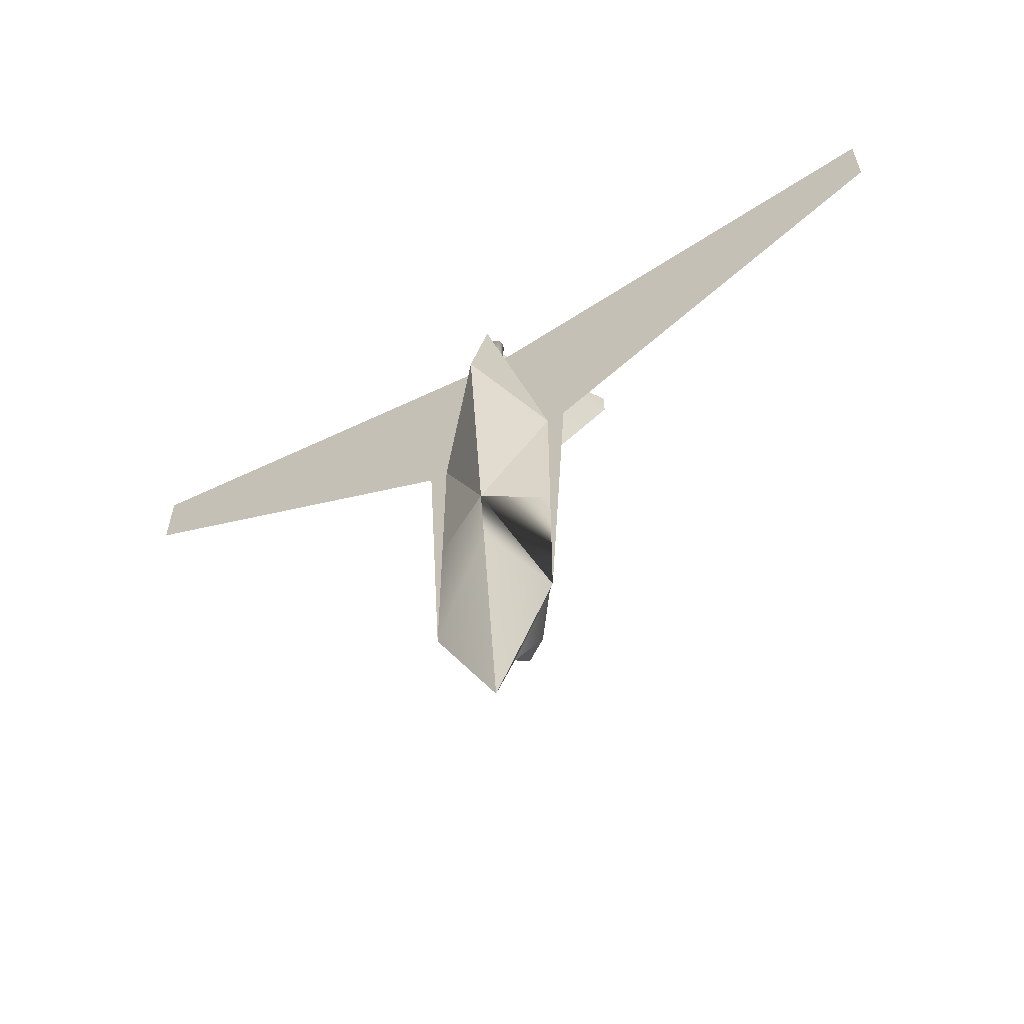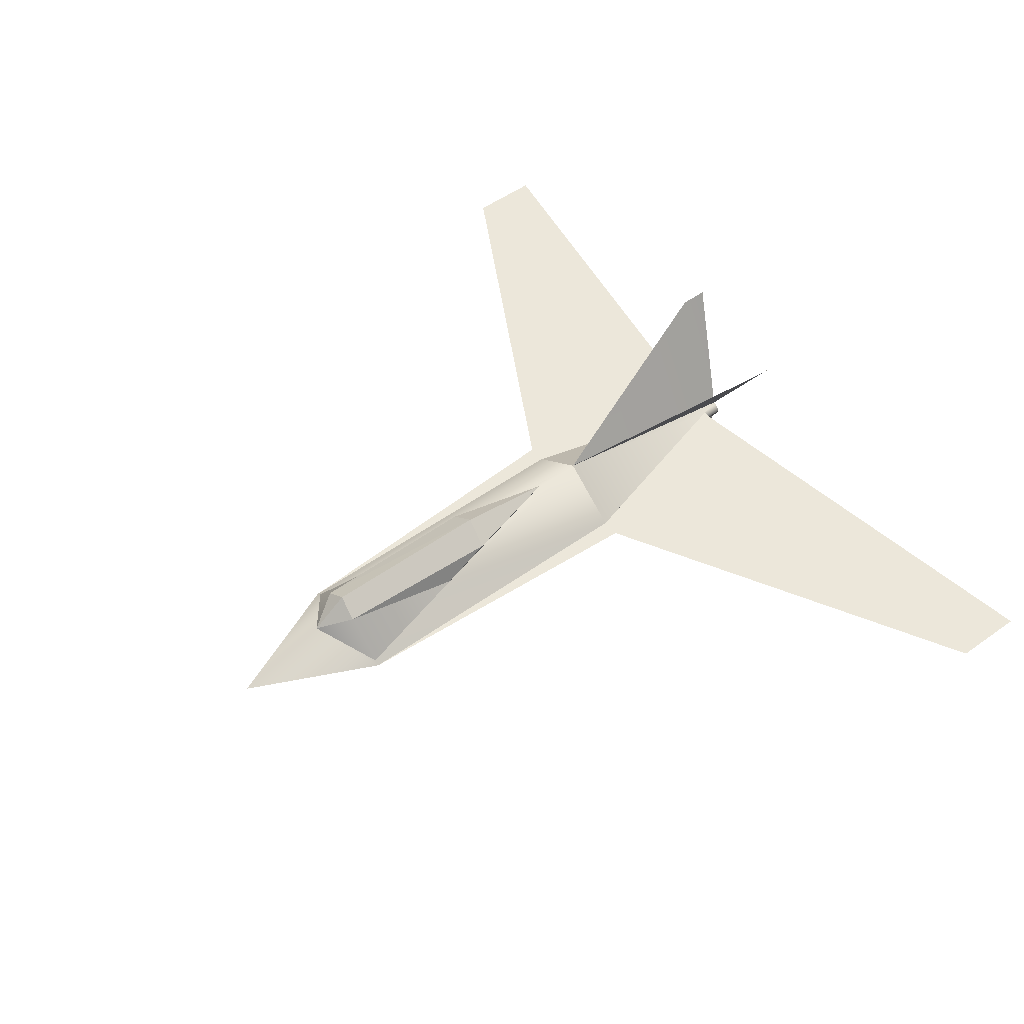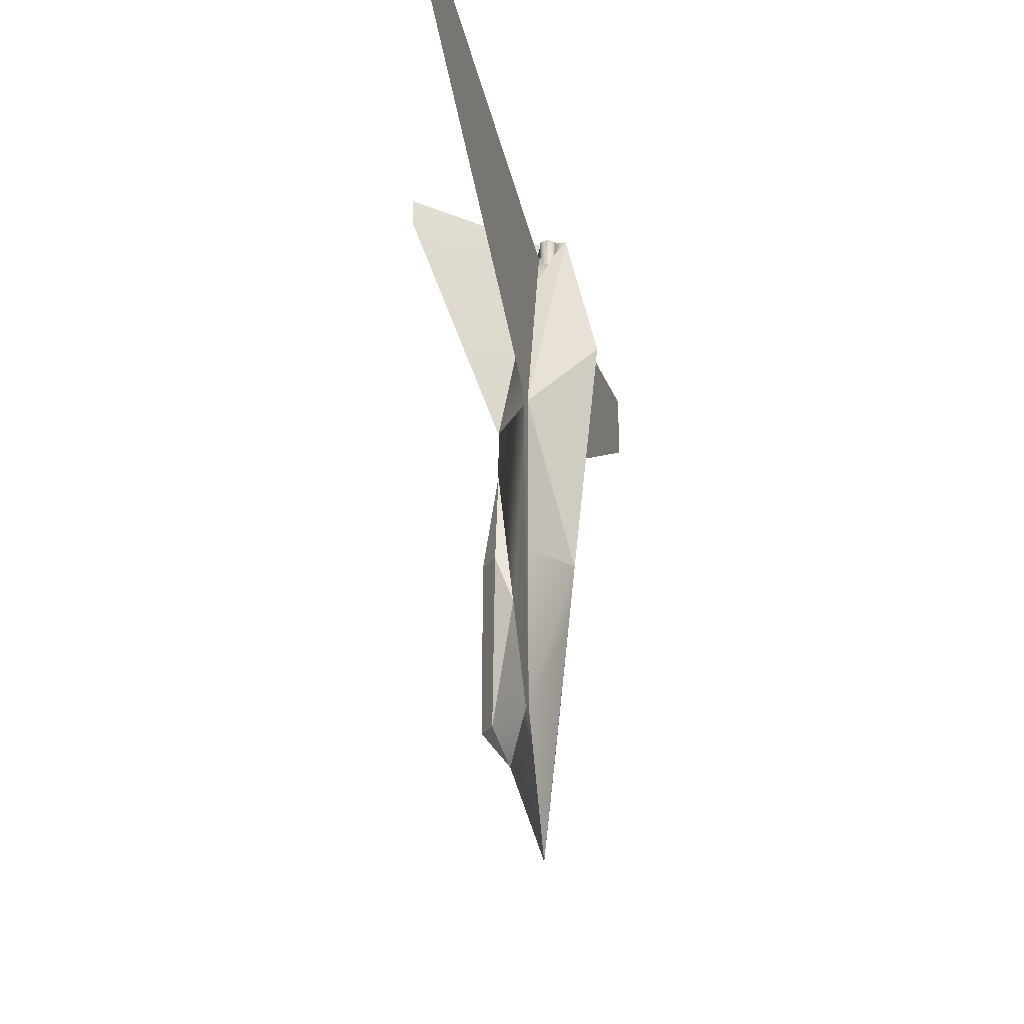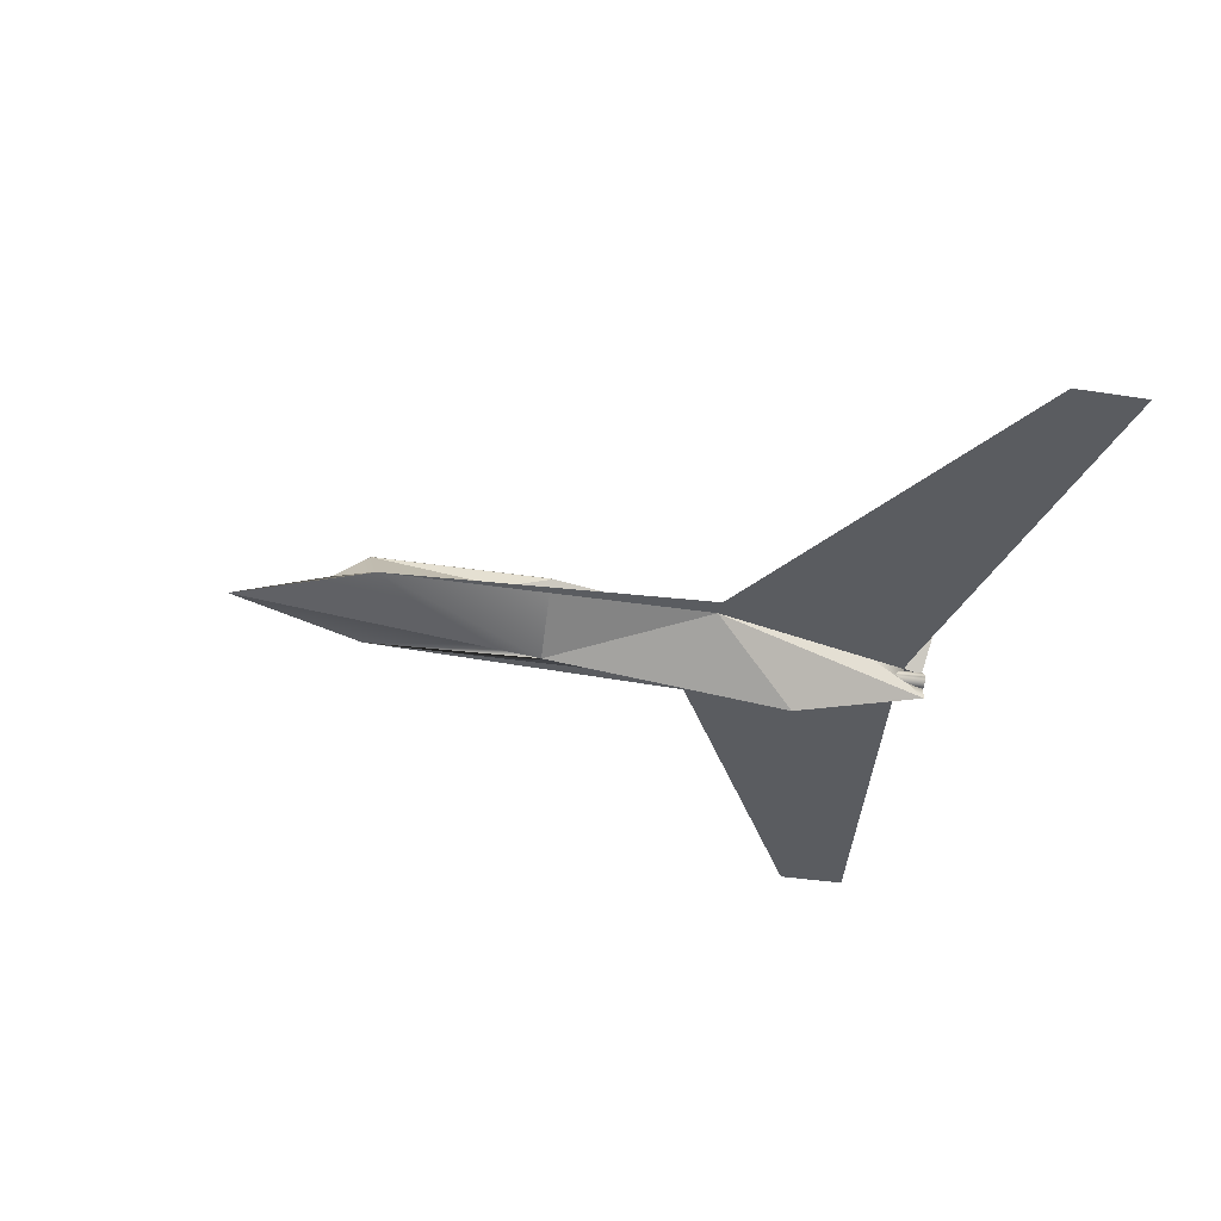
<metadata>
{"format":"obj","ext":"obj","renderer":"f3d","projection":"perspective","resolution":1024,"background":"white","views":[{"elev":-60.6,"azim":30.0,"up":"+Z"},{"elev":52.6,"azim":-127.5,"up":"+Y"},{"elev":-26.4,"azim":-76.7,"up":"+Z"},{"elev":-33.9,"azim":-102.1,"up":"+Y"}]}
</metadata>
<code>
v -0.04939 -0.001148 -0.3394
v -8e-05 0.0341 -0.3398
v -8e-05 0.02347 -0.3709
v -8e-05 0.0341 -0.1038
v 0.0454 -0.000966 -0.3382
v -8e-05 0.0475 -0.3398
v -0.05385 -0.004341 -0.3393
v -0.01881 0.0341 -0.3416
v -0.02748 0.01451 -0.2347
v -8e-05 0.0475 -0.1894
v 0.02533 0.01451 -0.2347
v -8e-05 -0.004341 -0.4524
v 0.01903 0.0341 -0.3416
v -0.05385 -0.004341 -0.06153
v -0.02282 0.03124 -0.1919
v -8e-05 0.0341 -0.06153
v 0.0222 0.03124 -0.1919
v 0.04977 -0.004341 -0.338
v -8e-05 -0.02633 -0.252
v -0.05385 -0.004341 -0.2004
v 0.0146 0.03124 -0.1919
v 0.04977 -0.004341 -0.06153
v 0.04977 -0.004341 -0.2004
v -8e-05 -0.004341 -0.2004
v -8e-05 -0.0324 -0.1966
v -8e-05 -0.004341 -0.06153
v -0.004817 -0.004341 0.1124
v 0.01255 -0.004341 0.08087
v -8e-05 -0.005751 0.01331
v -8e-05 -0.0487 -0.04808
v -0.03227 -0.004341 -0.03148
v -8e-05 -0.05543 0.01331
v -0.02697 -0.01625 0.03397
v -0.004817 -0.01752 0.1125
v -8e-05 -0.004341 -0.03148
v -8e-05 0.02842 -0.03332
v -0.0137 -0.004341 0.08087
v 0.02976 -0.004341 -0.03148
v 0.02485 -0.01625 0.03397
v 0.004312 -0.01752 0.1125
v 0.004312 -0.004341 0.1124
v -0.0137 -0.004341 -0.005646
v -8e-05 -0.02815 0.1295
v -8e-05 0.02662 -0.02797
v -8e-05 -0.004341 0.1292
v -8e-05 0.03332 -0.05468
v -0.004817 -0.01737 0.1125
v -0.001951 -0.01866 0.1201
v 0.01255 -0.004341 -0.005646
v -0.004003 -0.01774 0.1154
v -8e-05 -0.004341 -0.005646
v -8e-05 -0.004341 0.1124
v -8e-05 0.03217 -0.04788
v -8e-05 -0.004341 0.01331
v -0.004817 -0.01689 0.1125
v -8e-05 -0.0188 0.1293
v -8e-05 -0.01367 0.01331
v -8e-05 -0.01902 0.1111
v -8e-05 0.02408 -0.02156
v -8e-05 -0.004341 0.0315
v -8e-05 -0.00317 0.1196
v -8e-05 0.03067 -0.04115
v -8e-05 0.0212 -0.0153
v -8e-05 -0.005751 0.01332
v -8e-05 0.01448 -0.003258
v -8e-05 0.002207 0.03267
v -8e-05 -0.002113 0.1099
v -8e-05 0.02882 -0.03451
v -8e-05 0.002136 0.01331
v -8e-05 0.018 -0.009189
v -8e-05 0.01066 0.00248
v -8e-05 0.002229 0.02299
v -8e-05 0.002069 0.04235
v -8e-05 -0.001171 0.1003
v -8e-05 -0.01298 0.01341
v -8e-05 0.006541 0.008009
v -8e-05 0.001816 0.05202
v -8e-05 -0.000344 0.09067
v -0.003695 -0.00672 0.01333
v -0.001951 -0.005998 0.01332
v -8e-05 -0.01157 0.1293
v -0.007063 -0.01111 0.01339
v 0.007149 -0.01298 0.01341
v 0.003535 -0.00672 0.01333
v 0.001791 -0.005998 0.01332
v -0.001951 -0.01996 0.01349
v 0.001791 -0.01996 0.01349
v -8e-05 -0.02021 0.0135
v -8e-05 0.001449 0.06169
v -8e-05 0.000369 0.08102
v -0.005192 -0.007868 0.01335
v -0.007309 -0.01157 0.1293
v -0.007309 -0.01298 0.01341
v -0.006341 -0.009366 0.01337
v 0.006903 -0.01111 0.01339
v 0.005032 -0.007868 0.01335
v -0.003695 -0.01924 0.01349
v 0.003535 -0.01924 0.01349
v -8e-05 0.000966 0.07136
v 0.007149 -0.01157 0.1293
v 0.006181 -0.009366 0.01337
v 0.006903 -0.01485 0.01343
v -0.005192 -0.01809 0.01347
v -0.007063 -0.01485 0.01343
v 0.005032 -0.01809 0.01347
v 0.006181 -0.01659 0.01345
v -0.006341 -0.01659 0.01345
v -0.06969 -0.004341 -0.06153
v -0.3838 -0.004341 0.1735
v 0.009961 -0.004341 0.1124
v 0.06566 -0.004341 -0.06153
v -0.3838 -0.004341 0.1124
v -0.06191 0.09871 0.1292
v 0.05791 0.09871 0.1292
v -0.0137 -0.004341 0.1124
v 0.3806 -0.004341 0.1735
v 0.3806 -0.004341 0.1124
v -0.06191 0.09871 0.1529
v 0.05791 0.09871 0.1529
v -0.001951 -0.01855 0.1293
v -0.003695 -0.01783 0.1293
v 0.001791 -0.01855 0.1293
v -0.001951 -0.004587 0.1292
v 0.001791 -0.004587 0.1292
v 0.003535 -0.01783 0.1293
v -0.005192 -0.01668 0.1293
v -0.003695 -0.005309 0.1292
v -0.007063 -0.009698 0.1292
v -0.006341 -0.007955 0.1292
v 0.006903 -0.009698 0.1292
v 0.003535 -0.005309 0.1292
v -0.005192 -0.006458 0.1292
v 0.006181 -0.007955 0.1292
v 0.005032 -0.006458 0.1292
v 0.005032 -0.01668 0.1293
v -0.006341 -0.01518 0.1293
v -0.007063 -0.01344 0.1293
v 0.006903 -0.01344 0.1293
v 0.006181 -0.01518 0.1293
v -8e-05 0.03124 -0.3398
v 0.0451 -0.001148 -0.3394
v 0.01255 -0.004341 0.1124
g mesh1_mesh1-geometry
f 1 2 3
f 3 2 1
f 1 4 2
f 2 4 1
f 2 5 3
f 3 5 2
f 2 3 6
f 6 3 2
f 1 7 3
f 3 8 1
f 4 1 9
f 9 1 4
f 2 10 4
f 4 10 2
f 11 2 4
f 4 2 11
f 2 11 5
f 5 11 2
f 3 12 5
f 13 3 5
f 3 11 5
f 5 11 3
f 10 2 6
f 6 2 10
f 12 3 7
f 7 1 14
f 1 8 9
f 15 8 3
f 3 8 15
f 8 13 3
f 3 13 8
f 1 9 14
f 4 16 9
f 4 8 9
f 9 8 4
f 9 15 4
f 9 4 11
f 11 4 9
f 4 10 8
f 8 10 4
f 4 13 10
f 10 13 4
f 17 11 4
f 4 11 13
f 13 11 4
f 4 11 16
f 13 5 11
f 11 5 16
f 18 5 12
f 3 13 11
f 11 13 3
f 6 13 8
f 8 13 6
f 7 19 12
f 12 20 7
f 7 20 12
f 20 7 14
f 9 8 15
f 9 13 8
f 8 13 9
f 15 8 4
f 4 8 15
f 21 8 15
f 15 8 21
f 21 13 8
f 8 13 21
f 8 10 13
f 13 10 8
f 8 4 13
f 13 4 8
f 14 9 16
f 4 21 15
f 15 21 4
f 21 9 15
f 15 9 21
f 13 9 11
f 11 9 13
f 9 21 11
f 11 21 9
f 21 10 15
f 15 10 21
f 10 21 17
f 17 21 10
f 21 4 17
f 17 4 21
f 4 17 13
f 13 17 4
f 21 17 11
f 11 17 21
f 13 11 17
f 16 5 22
f 18 23 5
f 19 18 12
f 18 24 12
f 12 24 18
f 7 25 19
f 19 24 12
f 12 24 19
f 20 12 24
f 24 12 20
f 20 25 7
f 24 14 20
f 20 14 24
f 14 25 20
f 13 21 17
f 17 21 13
f 16 14 26
f 26 14 16
f 16 27 14
f 22 5 23
f 16 26 22
f 22 26 16
f 22 28 16
f 24 18 23
f 23 18 24
f 23 18 25
f 25 18 19
f 25 29 19
f 19 29 25
f 24 19 29
f 29 19 24
f 23 20 24
f 24 20 23
f 20 23 25
f 25 23 20
f 14 24 26
f 26 24 14
f 14 30 25
f 25 26 14
f 14 26 25
f 26 31 14
f 14 31 26
f 14 22 26
f 26 22 14
f 26 32 14
f 14 32 26
f 26 33 14
f 14 33 26
f 26 34 14
f 14 34 26
f 35 16 26
f 26 16 35
f 36 27 16
f 14 27 37
f 26 23 22
f 22 23 26
f 22 23 25
f 38 26 22
f 22 26 38
f 26 25 22
f 22 25 26
f 32 26 22
f 22 26 32
f 39 26 22
f 22 26 39
f 40 26 22
f 22 26 40
f 41 16 28
f 28 38 22
f 22 38 28
f 40 28 22
f 23 26 24
f 24 26 23
f 29 25 30
f 30 25 29
f 24 29 26
f 26 29 24
f 22 14 30
f 30 14 22
f 14 32 30
f 30 22 25
f 31 26 35
f 35 26 31
f 42 14 31
f 31 14 42
f 32 31 14
f 14 31 32
f 33 32 14
f 26 43 33
f 33 43 26
f 34 33 14
f 26 40 34
f 34 40 26
f 37 34 14
f 16 35 44
f 44 35 16
f 26 38 35
f 35 38 26
f 26 29 35
f 35 29 26
f 27 36 45
f 44 36 16
f 16 36 44
f 36 46 16
f 16 46 36
f 36 16 45
f 42 27 37
f 37 27 42
f 47 37 27
f 14 42 37
f 37 42 14
f 32 38 22
f 22 38 32
f 32 22 30
f 39 22 32
f 26 39 43
f 43 39 26
f 39 40 22
f 40 48 22
f 22 48 40
f 45 16 41
f 41 49 28
f 28 49 41
f 28 40 41
f 38 28 49
f 49 28 38
f 29 30 32
f 32 30 29
f 44 35 31
f 31 35 44
f 35 42 31
f 31 42 35
f 31 32 42
f 42 32 31
f 43 32 33
f 33 34 43
f 40 50 34
f 34 50 40
f 47 40 34
f 34 37 47
f 44 35 51
f 51 35 44
f 35 44 38
f 38 44 35
f 49 35 38
f 38 35 49
f 35 29 51
f 51 29 35
f 44 45 36
f 36 45 44
f 45 52 27
f 46 36 53
f 53 36 46
f 54 27 42
f 42 27 54
f 47 27 55
f 38 32 49
f 49 32 38
f 43 39 32
f 40 39 43
f 48 40 56
f 56 40 48
f 41 52 45
f 49 41 54
f 54 41 49
f 40 47 41
f 29 32 57
f 57 32 29
f 42 35 51
f 51 35 42
f 42 32 54
f 54 32 42
f 43 58 32
f 32 58 43
f 43 34 50
f 50 40 56
f 56 40 50
f 50 34 47
f 35 49 51
f 51 49 35
f 44 51 59
f 59 51 44
f 51 29 54
f 54 29 51
f 45 44 59
f 59 44 45
f 27 60 52
f 52 60 27
f 41 27 52
f 61 52 45
f 45 52 61
f 60 45 52
f 52 45 60
f 53 36 62
f 62 36 53
f 60 27 54
f 54 27 60
f 42 51 54
f 54 51 42
f 41 55 27
f 41 47 55
f 49 32 54
f 54 32 49
f 40 43 56
f 54 41 52
f 52 41 54
f 51 49 54
f 54 49 51
f 54 32 57
f 57 32 54
f 54 32 57
f 57 32 54
f 54 57 29
f 29 57 54
f 54 57 29
f 29 57 54
f 58 43 56
f 56 43 58
f 43 50 56
f 59 51 63
f 63 51 59
f 64 54 29
f 54 64 60
f 29 54 64
f 60 64 54
f 65 51 54
f 54 51 65
f 45 59 63
f 63 59 45
f 66 60 52
f 52 60 66
f 54 52 60
f 60 52 54
f 67 52 61
f 61 52 67
f 45 65 61
f 61 65 45
f 45 60 64
f 64 60 45
f 62 36 68
f 68 36 62
f 60 69 54
f 54 69 60
f 63 51 70
f 70 51 63
f 70 51 65
f 65 51 70
f 65 54 71
f 71 54 65
f 45 63 70
f 70 63 45
f 72 60 66
f 66 60 72
f 66 52 73
f 73 52 66
f 74 52 67
f 67 52 74
f 61 71 67
f 67 71 61
f 45 70 65
f 65 70 45
f 61 65 71
f 71 65 61
f 75 45 64
f 64 45 75
f 69 60 72
f 72 60 69
f 76 54 69
f 69 54 76
f 71 54 76
f 76 54 71
f 66 76 72
f 72 76 66
f 73 52 77
f 77 52 73
f 73 76 66
f 66 76 73
f 78 52 74
f 74 52 78
f 67 71 74
f 74 71 67
f 64 79 80
f 80 79 64
f 45 75 81
f 81 75 45
f 75 82 64
f 64 82 75
f 64 83 75
f 75 83 64
f 84 64 85
f 85 64 84
f 72 76 69
f 69 76 72
f 86 87 88
f 88 87 86
f 78 71 76
f 76 71 78
f 77 52 89
f 89 52 77
f 77 76 73
f 73 76 77
f 90 52 78
f 78 52 90
f 74 71 78
f 78 71 74
f 64 91 79
f 79 91 64
f 75 92 81
f 81 92 75
f 83 81 75
f 75 81 83
f 82 75 93
f 93 75 82
f 64 82 94
f 94 82 64
f 83 64 95
f 95 64 83
f 83 93 75
f 75 93 83
f 96 64 84
f 84 64 96
f 87 86 97
f 97 86 87
f 87 97 98
f 98 97 87
f 78 76 90
f 90 76 78
f 89 52 99
f 99 52 89
f 89 76 77
f 77 76 89
f 99 52 90
f 90 52 99
f 64 94 91
f 91 94 64
f 92 75 93
f 93 75 92
f 81 57 92
f 92 57 81
f 81 83 100
f 100 83 81
f 95 64 101
f 101 64 95
f 102 93 83
f 83 93 102
f 101 64 96
f 96 64 101
f 98 97 103
f 103 97 98
f 90 76 99
f 99 76 90
f 99 76 89
f 89 76 99
f 57 81 100
f 100 81 57
f 102 104 93
f 93 104 102
f 98 103 105
f 105 103 98
f 106 104 102
f 102 104 106
f 105 103 107
f 107 103 105
f 106 107 104
f 104 107 106
f 105 107 106
f 106 107 105
g mesh1_mesh1-geometry
f 3 7 1
f 1 8 3
f 5 12 3
f 5 3 13
f 7 3 12
f 14 1 7
f 9 8 1
f 14 9 1
f 9 16 4
f 4 15 9
f 4 11 17
f 16 11 4
f 11 5 13
f 16 5 11
f 12 5 18
f 12 19 7
f 14 7 20
f 15 8 9
f 16 9 14
f 17 11 13
f 22 5 16
f 5 23 18
f 12 18 19
f 19 25 7
f 20 108 7
f 7 108 20
f 7 25 20
f 108 20 14
f 14 20 108
f 20 25 14
f 14 27 16
f 23 5 22
f 16 28 22
f 18 22 23
f 23 22 18
f 25 18 23
f 19 18 25
f 109 108 14
f 14 108 109
f 25 30 14
f 16 27 36
f 37 27 14
f 25 23 22
f 28 16 41
f 22 110 28
f 28 110 22
f 22 28 40
f 22 18 111
f 111 18 22
f 108 109 112
f 112 109 108
f 37 109 14
f 14 109 37
f 30 32 14
f 25 22 30
f 14 32 33
f 14 33 34
f 14 34 37
f 45 36 27
f 45 16 36
f 36 113 16
f 16 113 36
f 114 36 16
f 16 36 114
f 115 37 27
f 27 37 115
f 27 37 47
f 30 22 32
f 32 22 39
f 22 40 39
f 41 16 45
f 28 110 41
f 41 110 28
f 41 40 28
f 110 22 116
f 116 22 110
f 117 22 111
f 111 22 117
f 37 115 109
f 109 115 37
f 33 32 43
f 43 34 33
f 34 40 47
f 47 37 34
f 113 36 45
f 45 36 113
f 36 114 45
f 45 114 36
f 27 52 45
f 55 27 47
f 32 39 43
f 43 39 40
f 45 52 41
f 41 47 40
f 22 117 116
f 116 117 22
f 50 34 43
f 47 34 50
f 118 113 45
f 45 113 118
f 119 45 114
f 114 45 119
f 52 27 41
f 27 55 41
f 55 47 41
f 56 43 40
f 48 58 56
f 48 56 120
f 56 50 43
f 58 48 88
f 87 56 58
f 121 48 120
f 80 45 64
f 45 85 64
f 88 48 86
f 87 58 88
f 56 87 122
f 48 121 86
f 45 80 123
f 85 45 124
f 98 122 87
f 86 121 97
f 79 123 80
f 124 84 85
f 122 98 125
f 126 97 121
f 123 79 127
f 91 127 79
f 93 128 82
f 82 129 94
f 130 83 95
f 84 124 131
f 131 96 84
f 105 125 98
f 97 126 103
f 127 91 132
f 94 132 91
f 104 92 93
f 128 93 92
f 100 102 83
f 83 130 100
f 129 82 128
f 95 133 130
f 132 94 129
f 133 95 101
f 96 131 134
f 134 101 96
f 125 105 135
f 136 103 126
f 92 104 137
f 102 100 138
f 101 134 133
f 105 139 135
f 103 136 107
f 107 137 104
f 138 106 102
f 139 105 106
f 137 107 136
f 106 138 139
g mesh1_mesh1-geometry
f 8 6 3
f 3 6 8
f 3 13 6
f 6 13 3
f 15 4 10
f 10 17 4
f 4 17 10
f 8 10 6
f 6 10 8
f 10 13 6
f 6 13 10
f 15 10 8
f 8 10 15
f 10 17 13
f 13 17 10
f 56 58 48
f 120 56 48
f 88 48 58
f 58 56 87
f 120 48 121
f 64 45 80
f 64 85 45
f 86 48 88
f 88 58 87
f 122 87 56
f 86 121 48
f 123 80 45
f 124 45 85
f 87 122 98
f 97 121 86
f 80 123 79
f 85 84 124
f 125 98 122
f 121 97 126
f 127 79 123
f 79 127 91
f 82 128 93
f 94 129 82
f 95 83 130
f 131 124 84
f 84 96 131
f 98 125 105
f 103 126 97
f 132 91 127
f 91 132 94
f 93 92 104
f 92 93 128
f 83 102 100
f 100 130 83
f 128 82 129
f 130 133 95
f 129 94 132
f 101 95 133
f 134 131 96
f 96 101 134
f 135 105 125
f 126 103 136
f 137 104 92
f 138 100 102
f 133 134 101
f 135 139 105
f 107 136 103
f 104 137 107
f 102 106 138
f 106 105 139
f 136 107 137
f 139 138 106
g mesh1_mesh1-geometry
f 10 4 15
f 56 120 122
f 121 122 120
f 125 122 121
f 123 45 127
f 45 81 128
f 45 130 81
f 124 131 45
f 126 125 121
f 127 45 132
f 92 128 81
f 81 100 92
f 129 45 128
f 100 81 130
f 133 130 45
f 131 134 45
f 135 125 126
f 132 45 129
f 100 138 92
f 134 133 45
f 136 135 126
f 92 138 137
f 139 135 136
f 138 139 137
f 137 139 136
g mesh1_mesh1-geometry
f 122 120 56
f 120 122 121
f 121 122 125
f 127 45 123
f 128 81 45
f 81 130 45
f 45 131 124
f 121 125 126
f 132 45 127
f 81 128 92
f 92 100 81
f 128 45 129
f 130 81 100
f 45 130 133
f 45 134 131
f 126 125 135
f 129 45 132
f 92 138 100
f 45 133 134
f 126 135 136
f 137 138 92
f 136 135 139
f 137 139 138
f 136 139 137
g mesh2_mesh2-geometry
l 2 3
l 2 4
l 140 2
l 8 4
l 4 13
l 8 13
g mesh3_mesh3-geometry
l 15 21
l 21 17
g mesh4_mesh4-geometry
l 9 11
g mesh5_mesh5-geometry
l 1 141
g mesh6_mesh6-geometry
l 26 24
l 14 26
l 26 22
l 26 35
l 16 26
l 20 24
l 24 12
l 24 23
l 14 31
l 38 22
l 38 35
l 35 51
l 35 31
l 31 42
l 49 38
l 51 54
l 42 54
l 54 49
l 54 60
l 54 29
l 60 52
l 29 57
l 64 75
l 57 32
l 75 83
l 93 75
l 81 75
g mesh7_mesh7-geometry
l 142 110
g mesh8_mesh8-geometry
l 34 40

</code>
